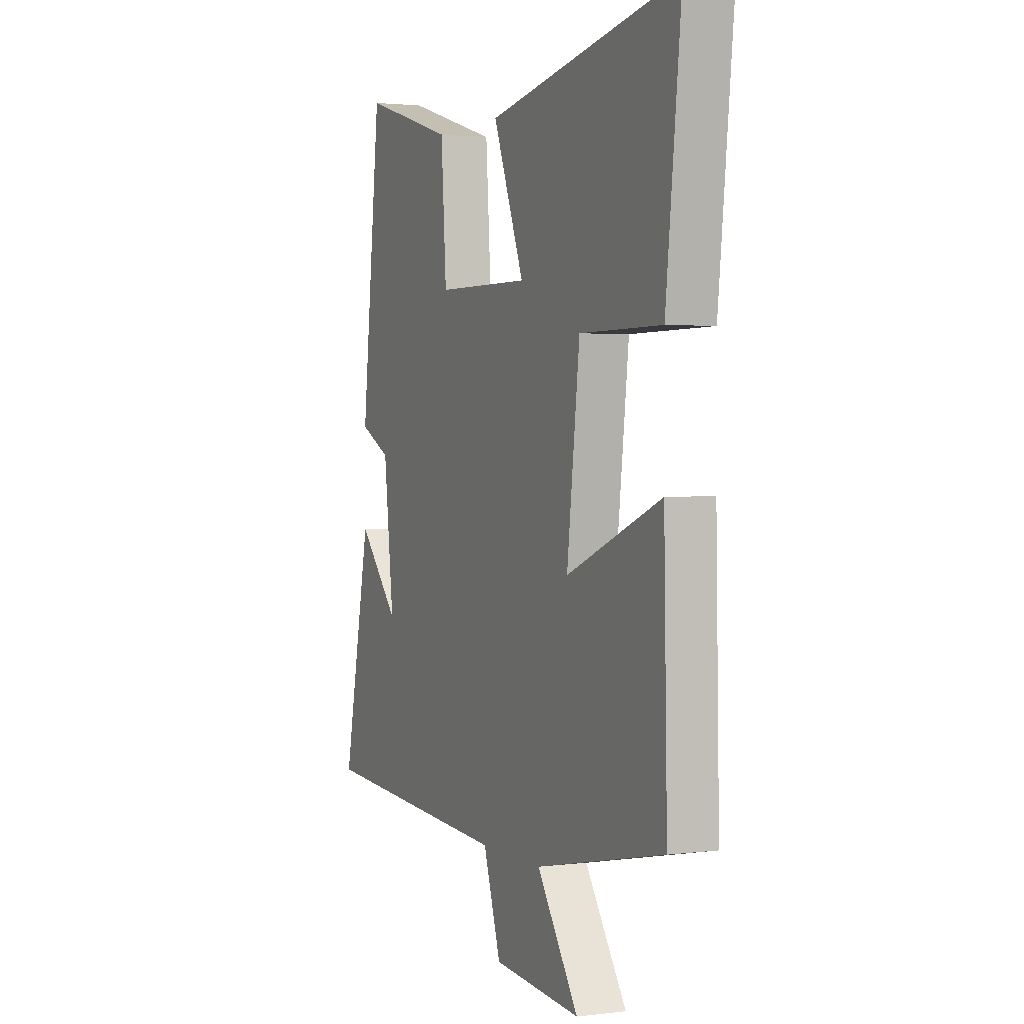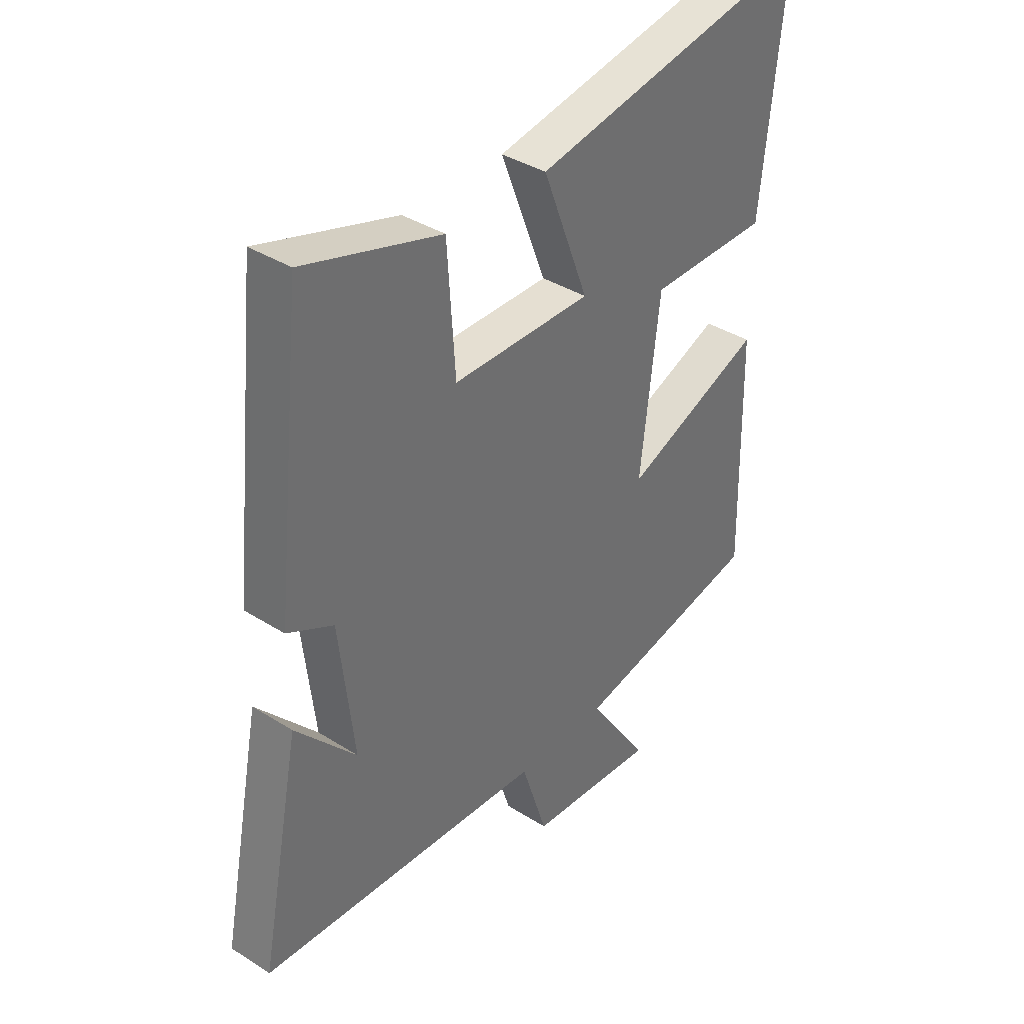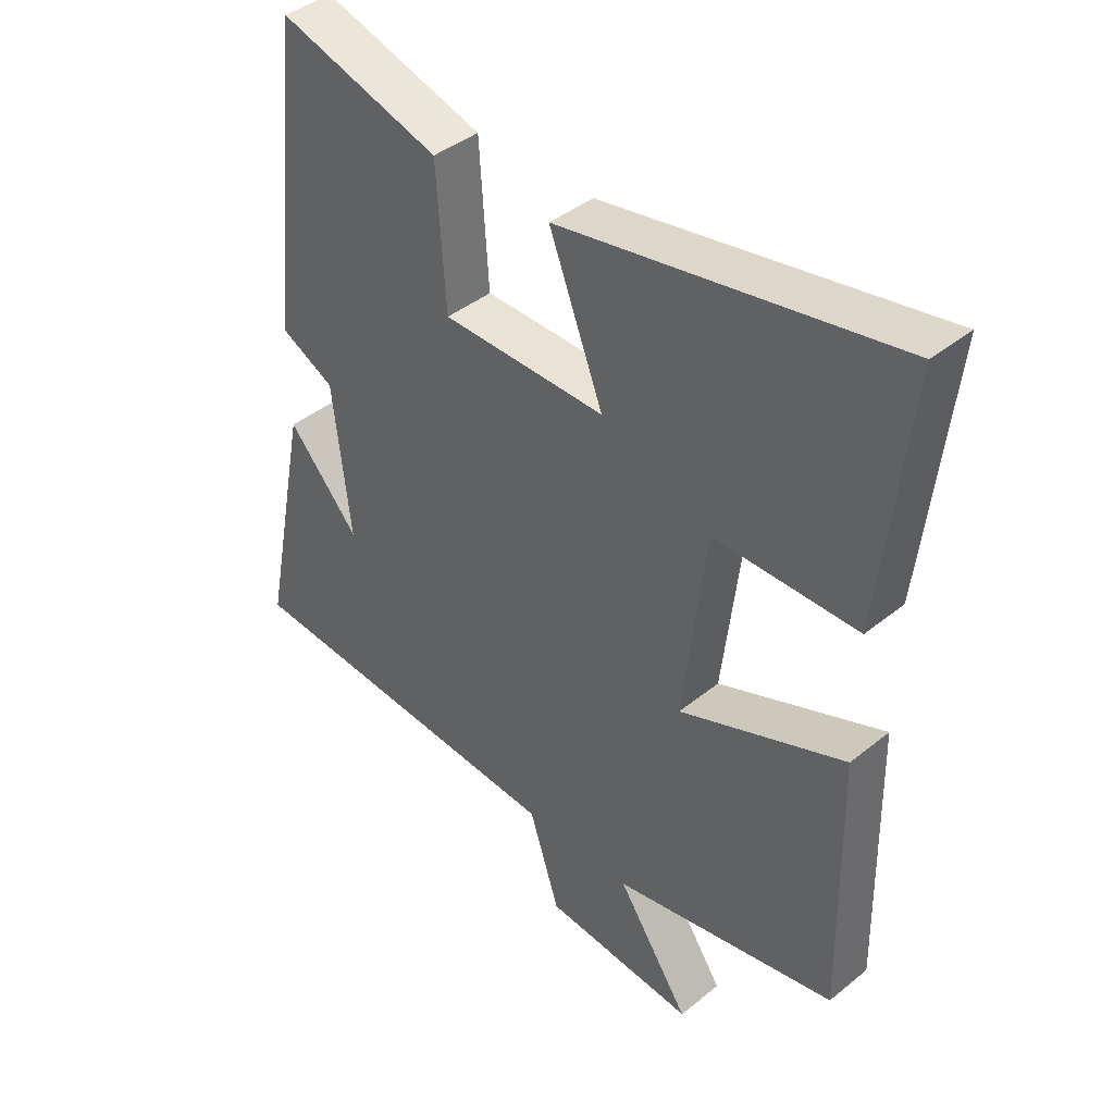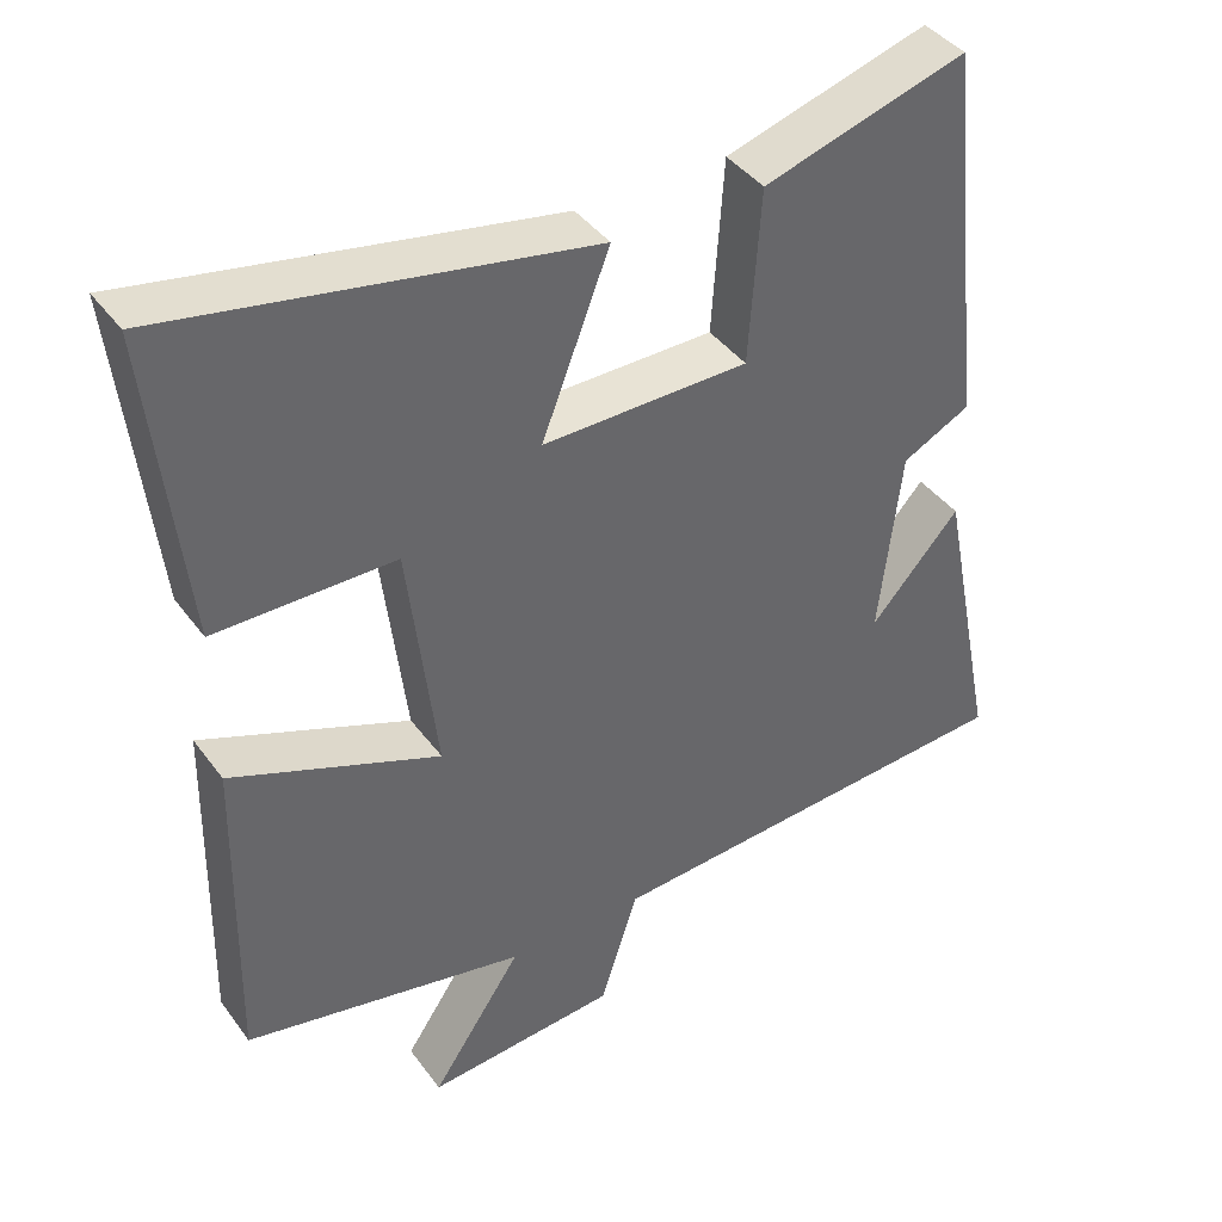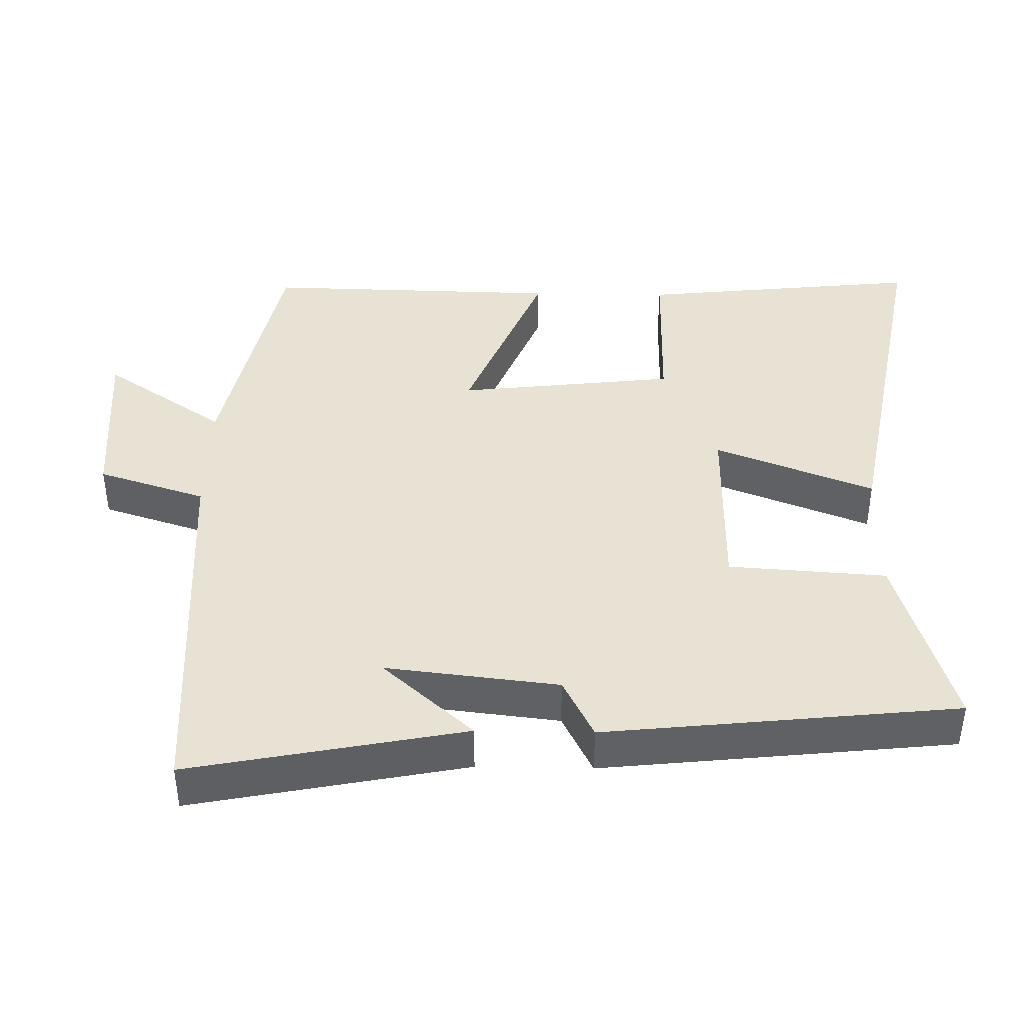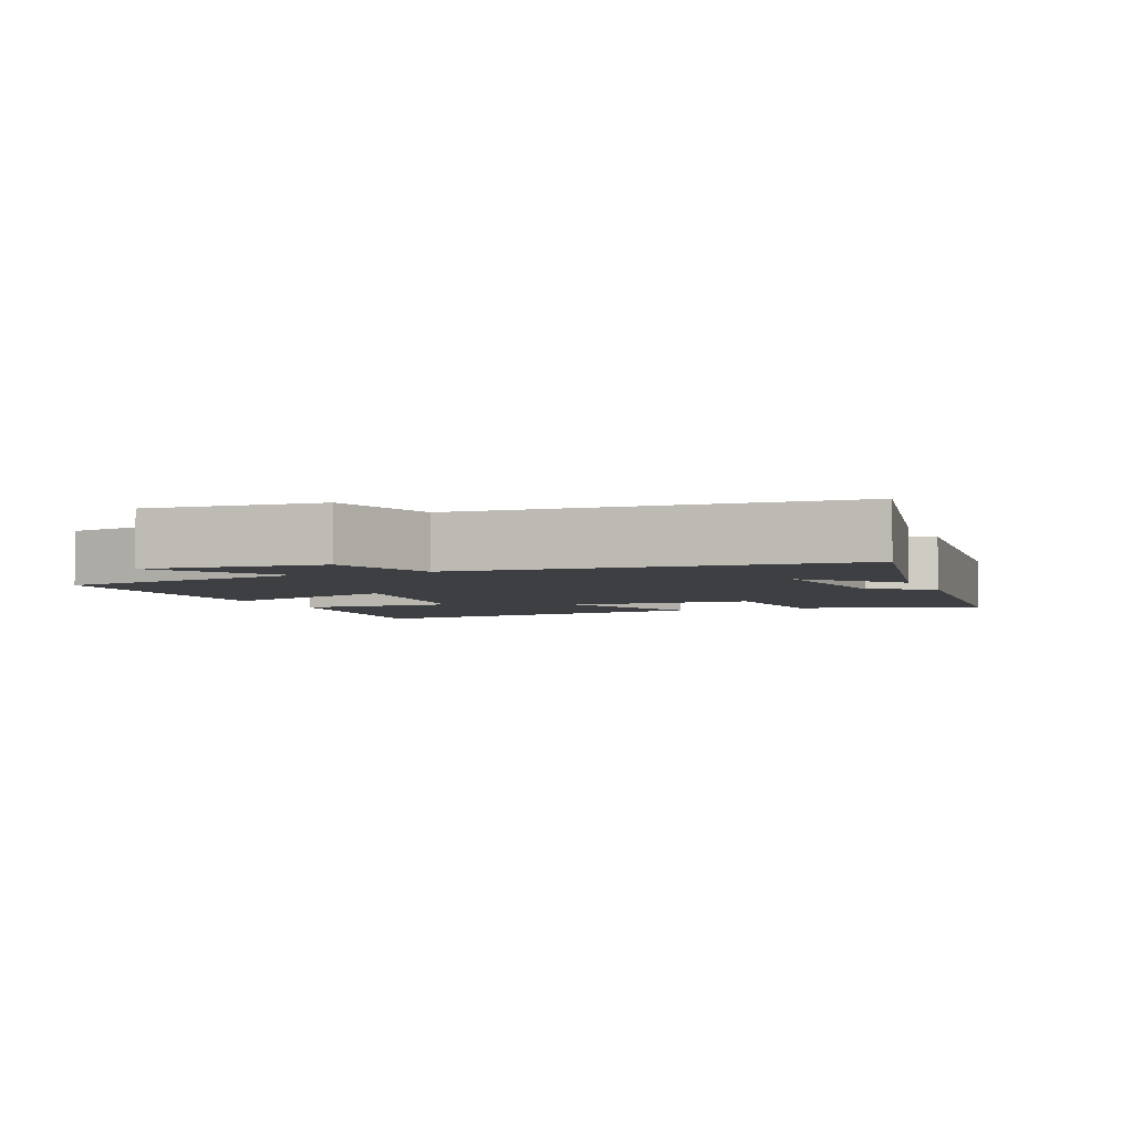
<metadata>
{"format":"obj","ext":"obj","renderer":"f3d","projection":"perspective","resolution":1024,"background":"white","views":[{"elev":1.9,"azim":65.9,"up":"+Z"},{"elev":37.6,"azim":-51.0,"up":"+Z"},{"elev":41.5,"azim":45.7,"up":"+Z"},{"elev":41.1,"azim":147.0,"up":"+Z"},{"elev":40.9,"azim":-88.9,"up":"+Y"},{"elev":-3.8,"azim":-158.1,"up":"+Y"}]}
</metadata>
<code>
v -0.446 0.07 0.578
v -0.186 0.07 0.5
v -0.171 0.07 0.277
v 0.093 0.07 0.275
v 0.006 0.07 0.5
v 0.543 0.07 0.599
v 0.5 0.07 0.199
v 0.27 0.07 0.198
v 0.234 0.07 -0.11
v 0.5 0.07 -0.003
v 0.509 0.07 -0.425
v 0.147 0.07 -0.5
v 0.264 0.07 -0.673
v 0.018 0.07 -0.653
v -0.031 0.07 -0.5
v -0.577 0.07 -0.465
v -0.5 0.07 -0.078
v -0.385 0.07 -0.206
v -0.413 0.07 0.038
v -0.5 0.07 0.082
v -0.446 0 0.578
v -0.186 0 0.5
v -0.171 0 0.277
v 0.093 0 0.275
v 0.006 0 0.5
v 0.543 0 0.599
v 0.5 0 0.199
v 0.27 0 0.198
v 0.234 0 -0.11
v 0.5 0 -0.003
v 0.509 0 -0.425
v 0.147 0 -0.5
v 0.264 0 -0.673
v 0.018 0 -0.653
v -0.031 0 -0.5
v -0.577 0 -0.465
v -0.5 0 -0.078
v -0.385 0 -0.206
v -0.413 0 0.038
v -0.5 0 0.082
f 1 2 3
f 20 1 3
f 19 20 3
f 18 19 3 4
f 16 17 18
f 15 16 18 4
f 12 13 14 15
f 11 12 15
f 10 11 15
f 9 10 15
f 8 9 15 4
f 6 7 8
f 5 6 8
f 4 5 8
f 23 22 21
f 23 21 40
f 23 40 39
f 24 23 39 38
f 38 37 36
f 24 38 36 35
f 35 34 33 32
f 35 32 31
f 35 31 30
f 35 30 29
f 24 35 29 28
f 28 27 26
f 28 26 25
f 28 25 24
f 1 21 22 2
f 2 22 23 3
f 3 23 24 4
f 4 24 25 5
f 5 25 26 6
f 6 26 27 7
f 7 27 28 8
f 8 28 29 9
f 9 29 30 10
f 10 30 31 11
f 11 31 32 12
f 12 32 33 13
f 13 33 34 14
f 14 34 35 15
f 15 35 36 16
f 16 36 37 17
f 17 37 38 18
f 18 38 39 19
f 19 39 40 20
f 20 40 21 1

</code>
